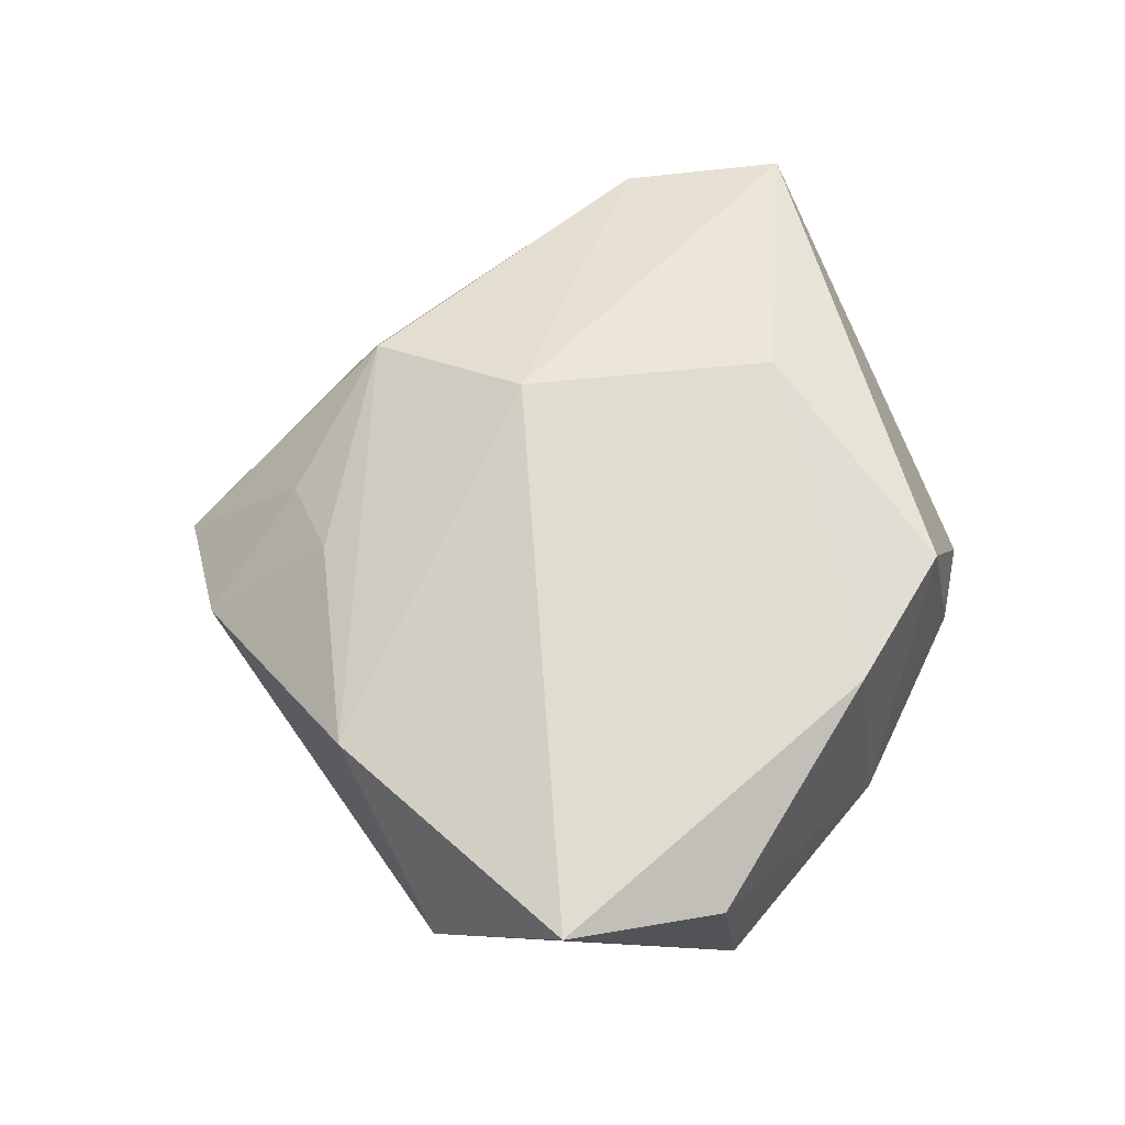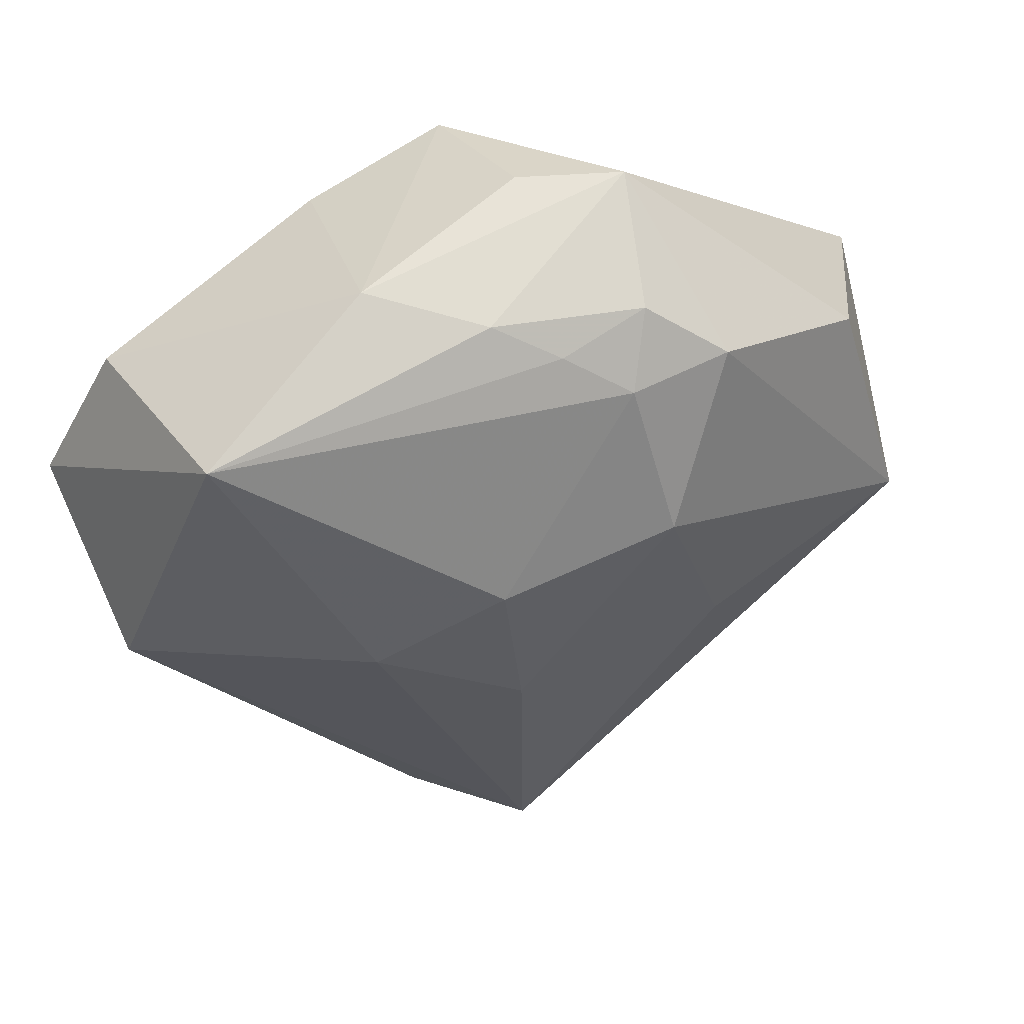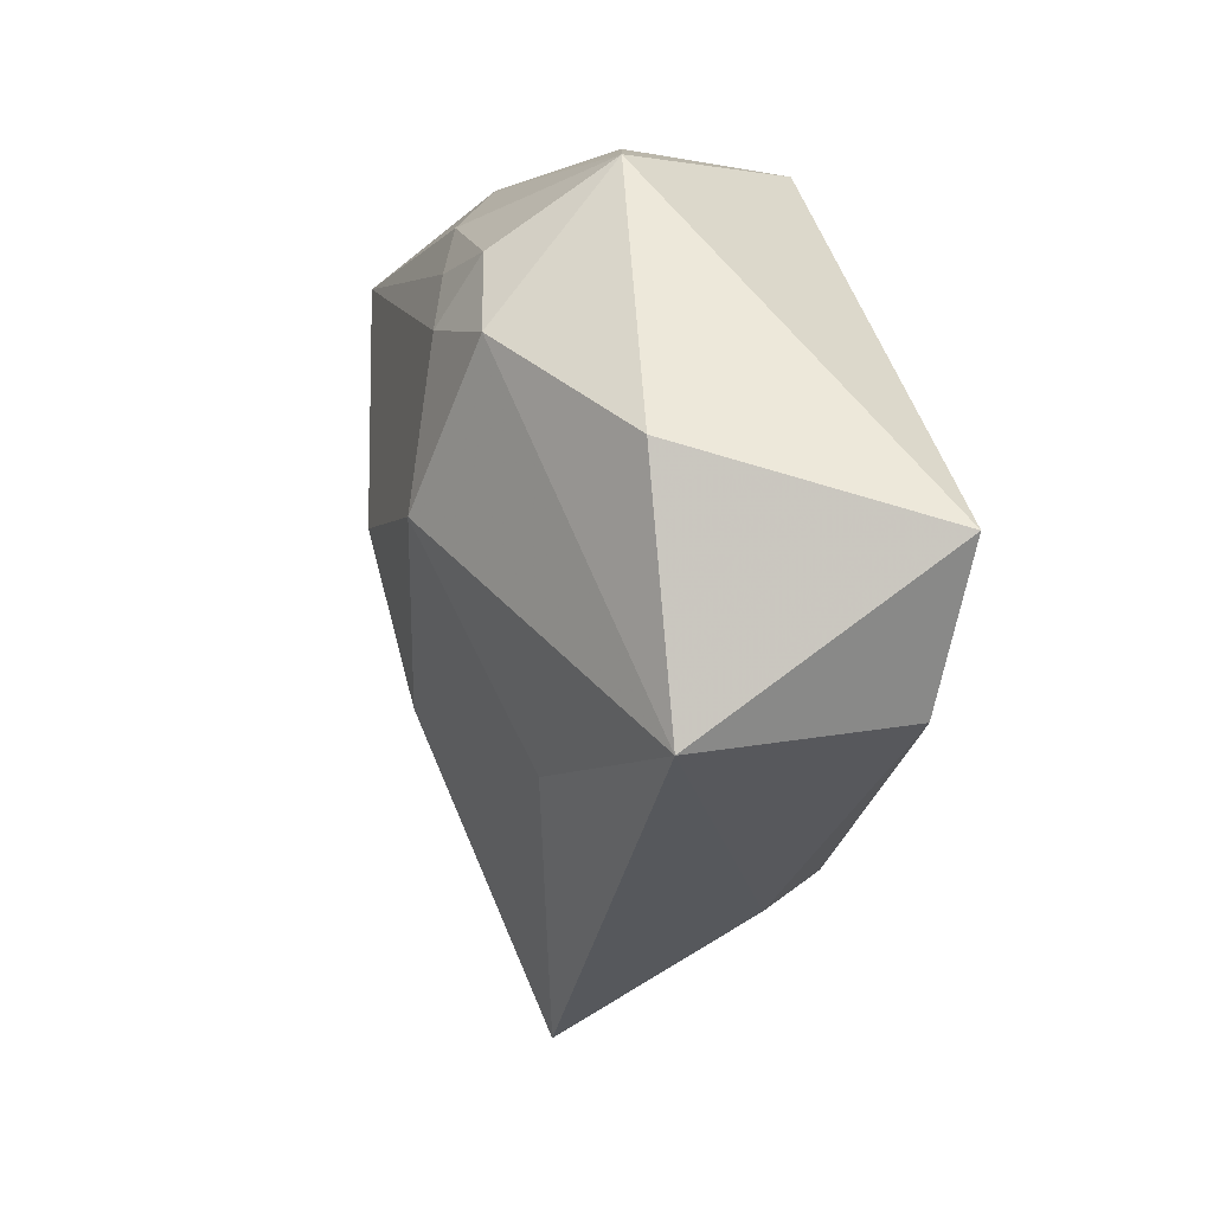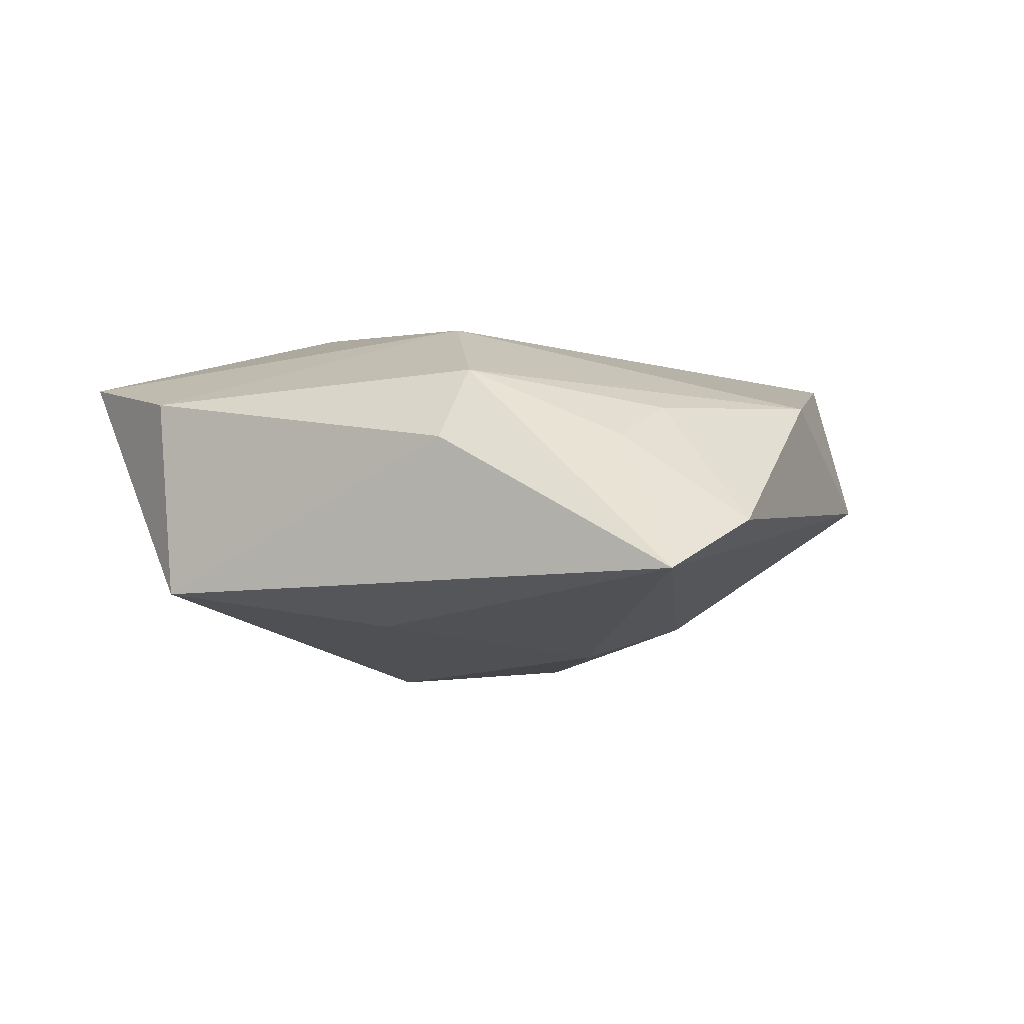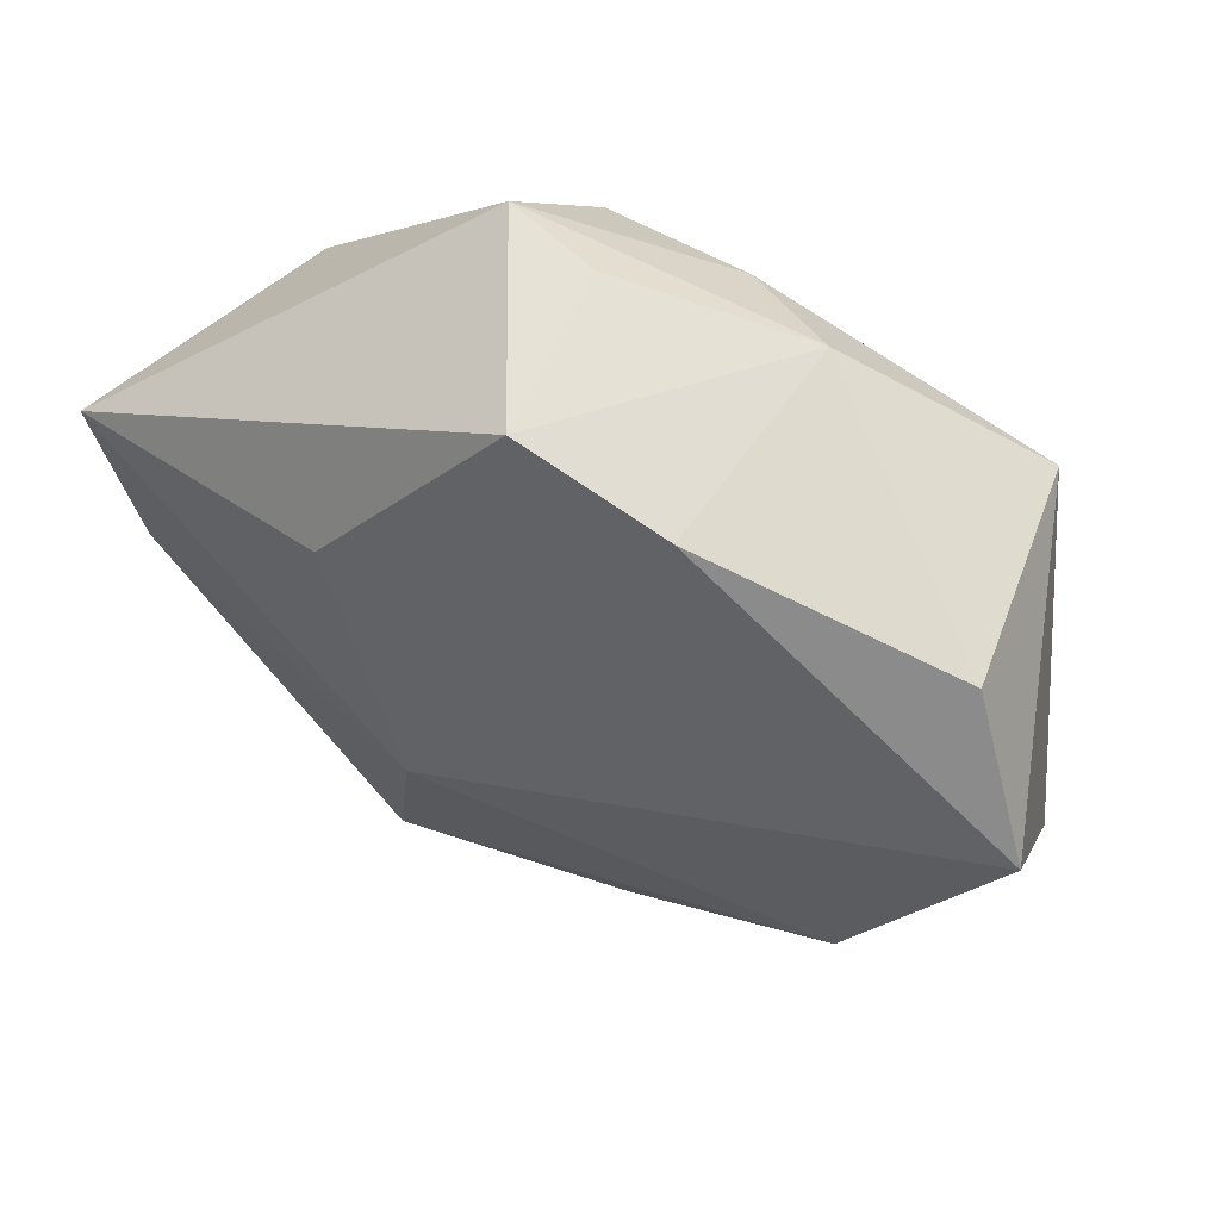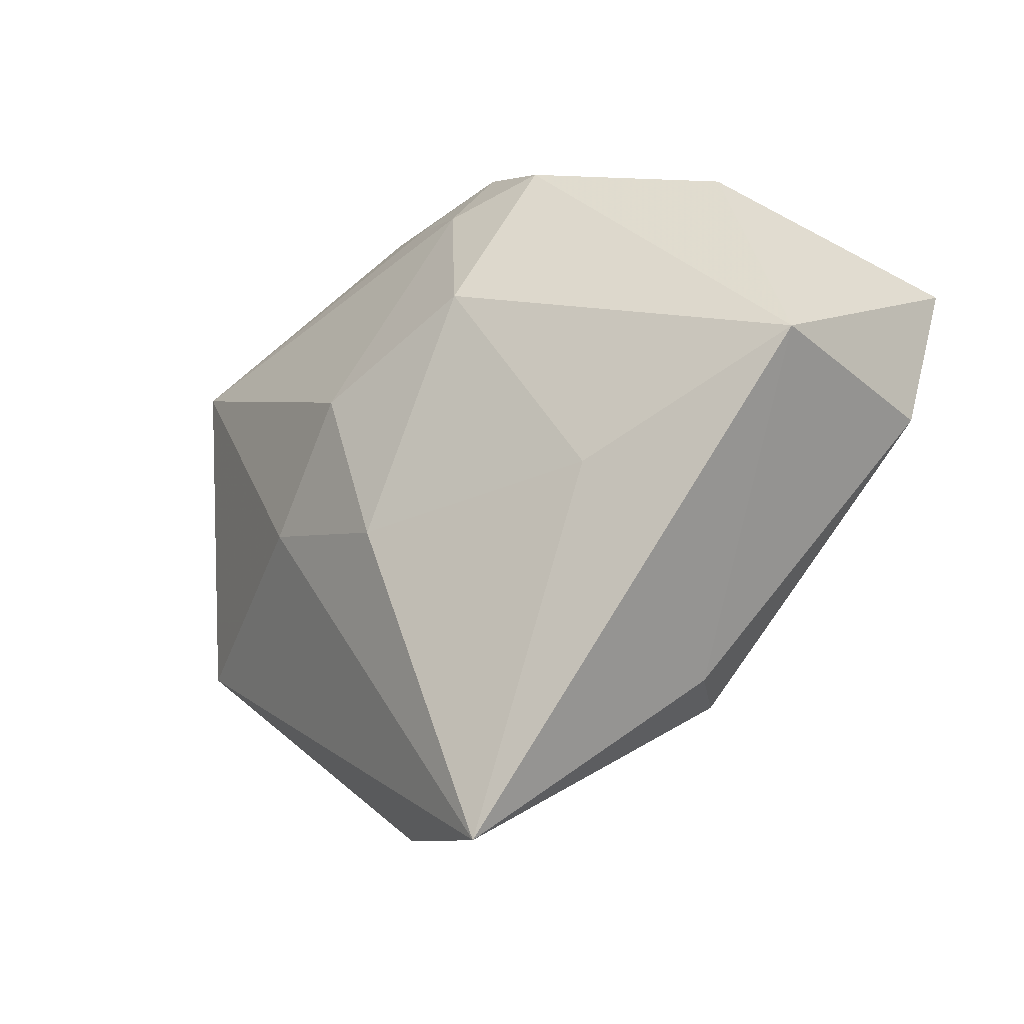
<metadata>
{"format":"obj","ext":"obj","renderer":"f3d","projection":"perspective","resolution":1024,"background":"white","views":[{"elev":63.9,"azim":100.8,"up":"+Z"},{"elev":40.0,"azim":158.2,"up":"+Y"},{"elev":13.7,"azim":-109.3,"up":"+Y"},{"elev":0.7,"azim":-21.8,"up":"+Z"},{"elev":48.3,"azim":29.1,"up":"+Y"},{"elev":-36.0,"azim":-141.7,"up":"+Y"}]}
</metadata>
<code>
v -0.03672 0.0173 -0.01098
v -0.01515 -0.03062 0.01488
v -0.006208 0.02229 -0.02055
v 0.02184 -0.00896 -0.01721
v -0.04949 0.01004 0.01348
v 0.03788 0.02056 -0.01487
v 0.0007838 0.03453 0.01753
v -0.009809 0.005936 -0.02422
v -0.01946 -0.03243 0.007213
v -0.01175 0.0382 -0.004329
v 0.04599 -0.01177 -0.002138
v -0.04559 -0.007159 0.01122
v 0.01325 -0.04503 -0.002228
v -0.0009873 0.0378 -0.0004997
v -0.0178 0.01371 0.02076
v 0.0005822 0.02654 -0.01764
v 0.0006001 -0.05115 -0.007266
v -0.01742 0.02362 -0.01929
v 0.00721 0.03008 -0.01445
v 0.009 -0.03153 0.01083
v -0.04458 -0.008097 -0.01131
v 0.005856 -0.01679 -0.0197
v -0.008966 0.02964 -0.01654
v 0.04912 0.002961 0.0146
v -0.009892 -0.01288 0.02069
v -0.02033 -0.01663 -0.01526
v 0.01622 0.02881 0.01691
v 0.01839 0.03243 -0.007016
v 0.04191 0.01864 0.01048
v 0.03154 -0.02455 0.01115
v 0.000837 -0.03708 0.007576
v 0.009167 0.0009295 -0.0231
f 10 5 7
f 4 11 17
f 9 21 17
f 7 5 15
f 5 25 15
f 17 21 26
f 26 21 8
f 22 4 17
f 17 26 22
f 22 26 8
f 8 21 18
f 11 4 6
f 12 25 5
f 5 21 12
f 21 9 12
f 17 11 13
f 11 30 13
f 25 30 24
f 24 15 25
f 24 30 11
f 11 6 24
f 10 18 1
f 5 10 1
f 1 18 21
f 1 21 5
f 32 6 4
f 32 22 8
f 4 22 32
f 8 18 3
f 3 32 8
f 6 32 3
f 2 9 17
f 25 12 2
f 2 12 9
f 2 30 25
f 7 15 27
f 15 24 27
f 27 28 7
f 14 10 7
f 7 28 14
f 14 28 10
f 19 28 6
f 10 28 19
f 17 13 31
f 31 2 17
f 6 28 29
f 28 27 29
f 29 24 6
f 29 27 24
f 6 3 16
f 16 19 6
f 30 2 20
f 2 31 20
f 20 13 30
f 20 31 13
f 19 16 23
f 23 18 10
f 10 19 23
f 23 3 18
f 23 16 3

</code>
